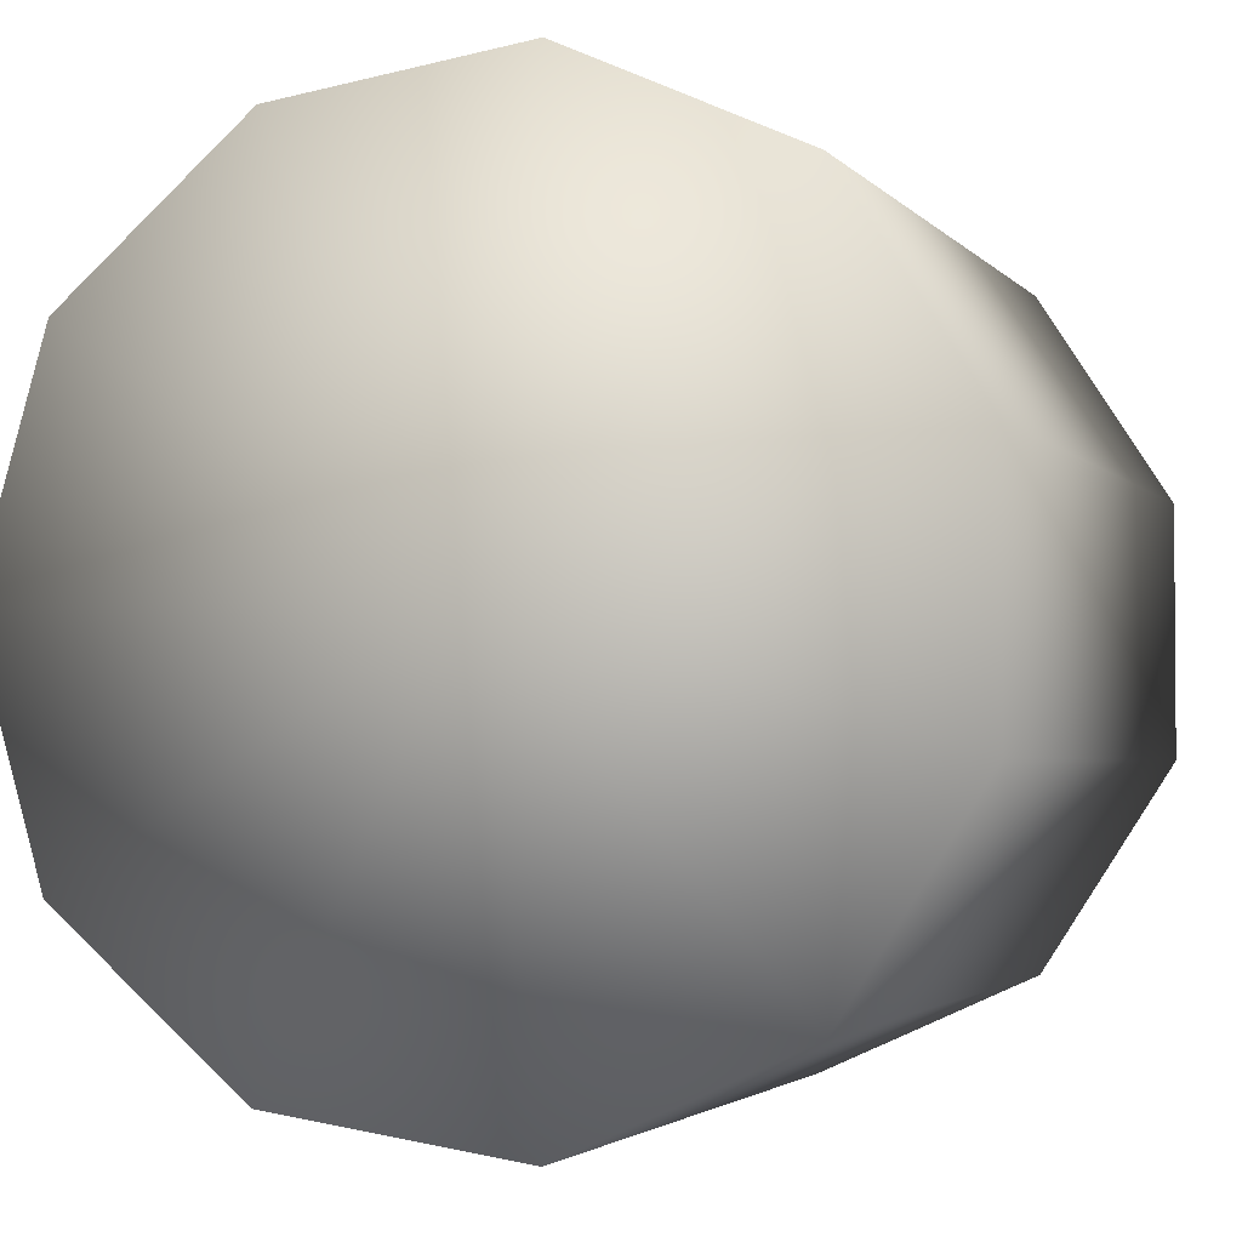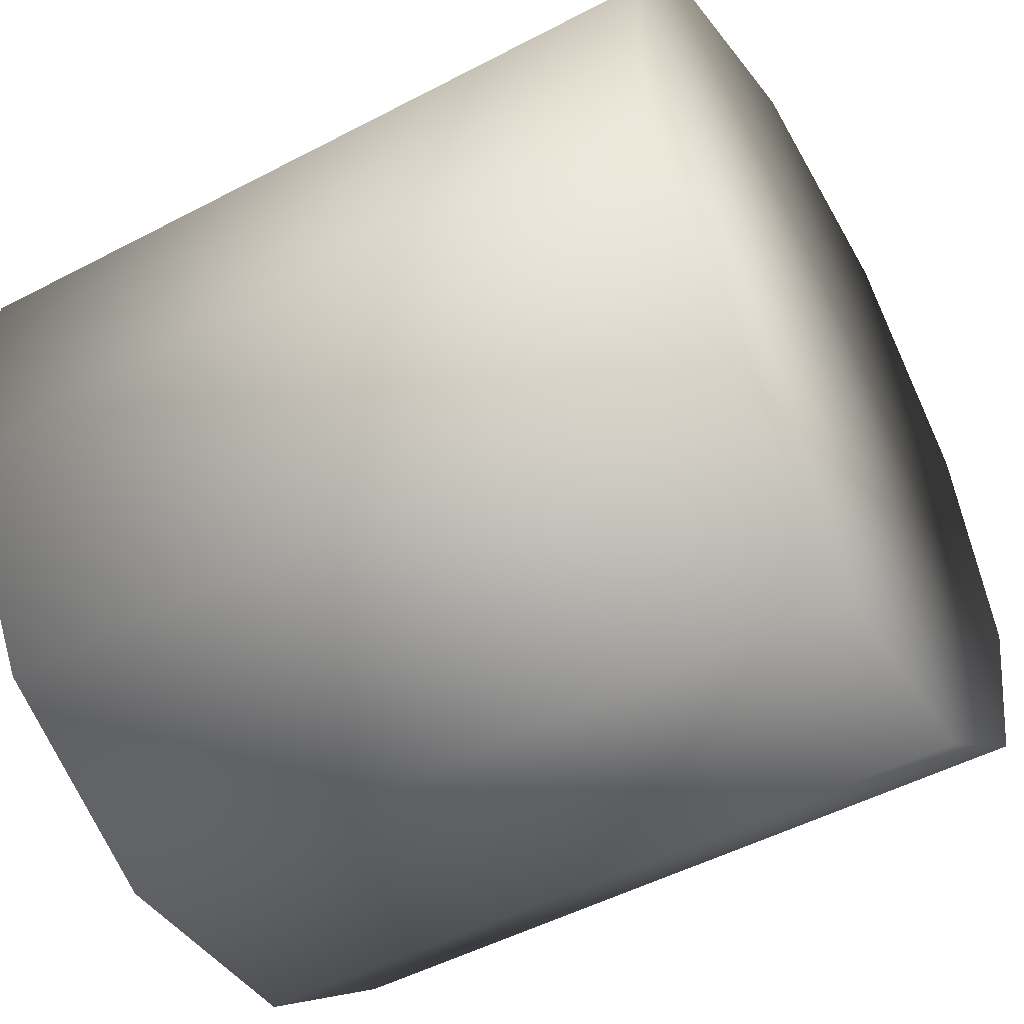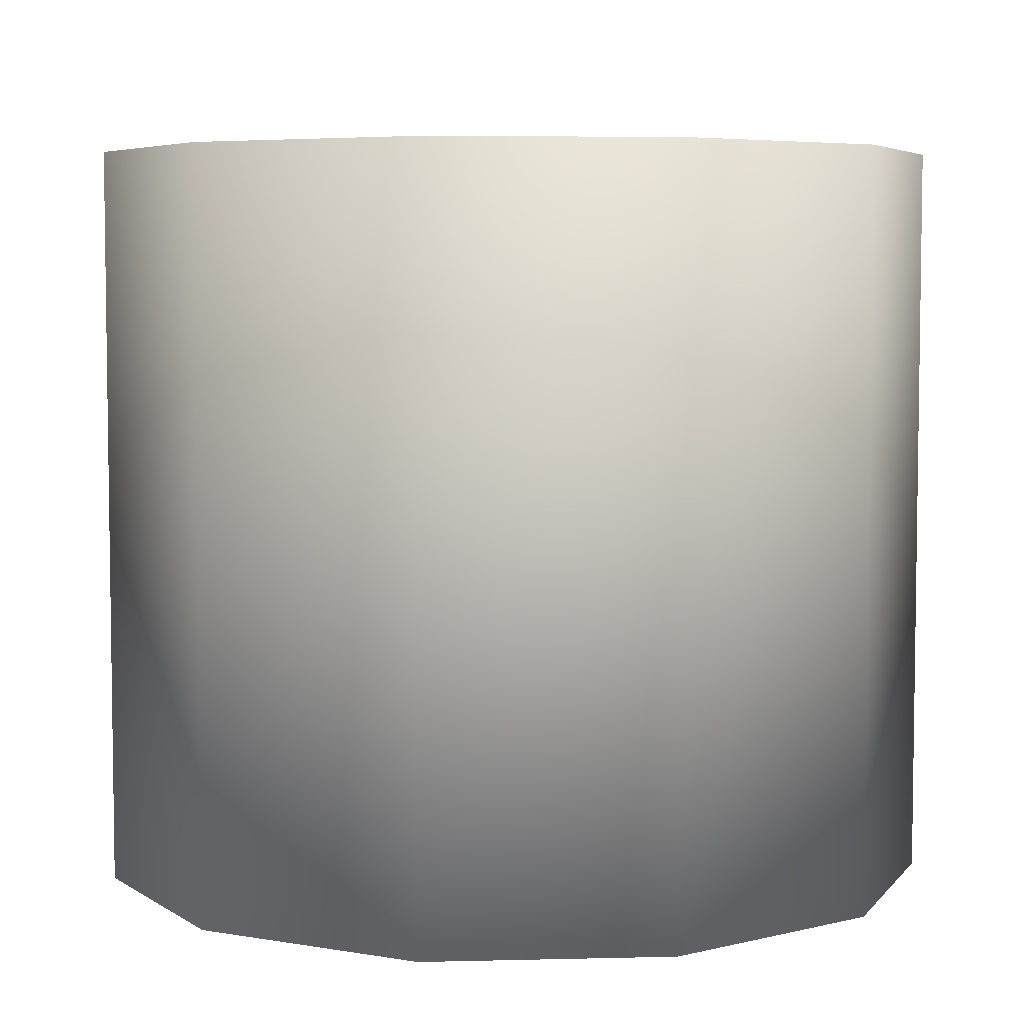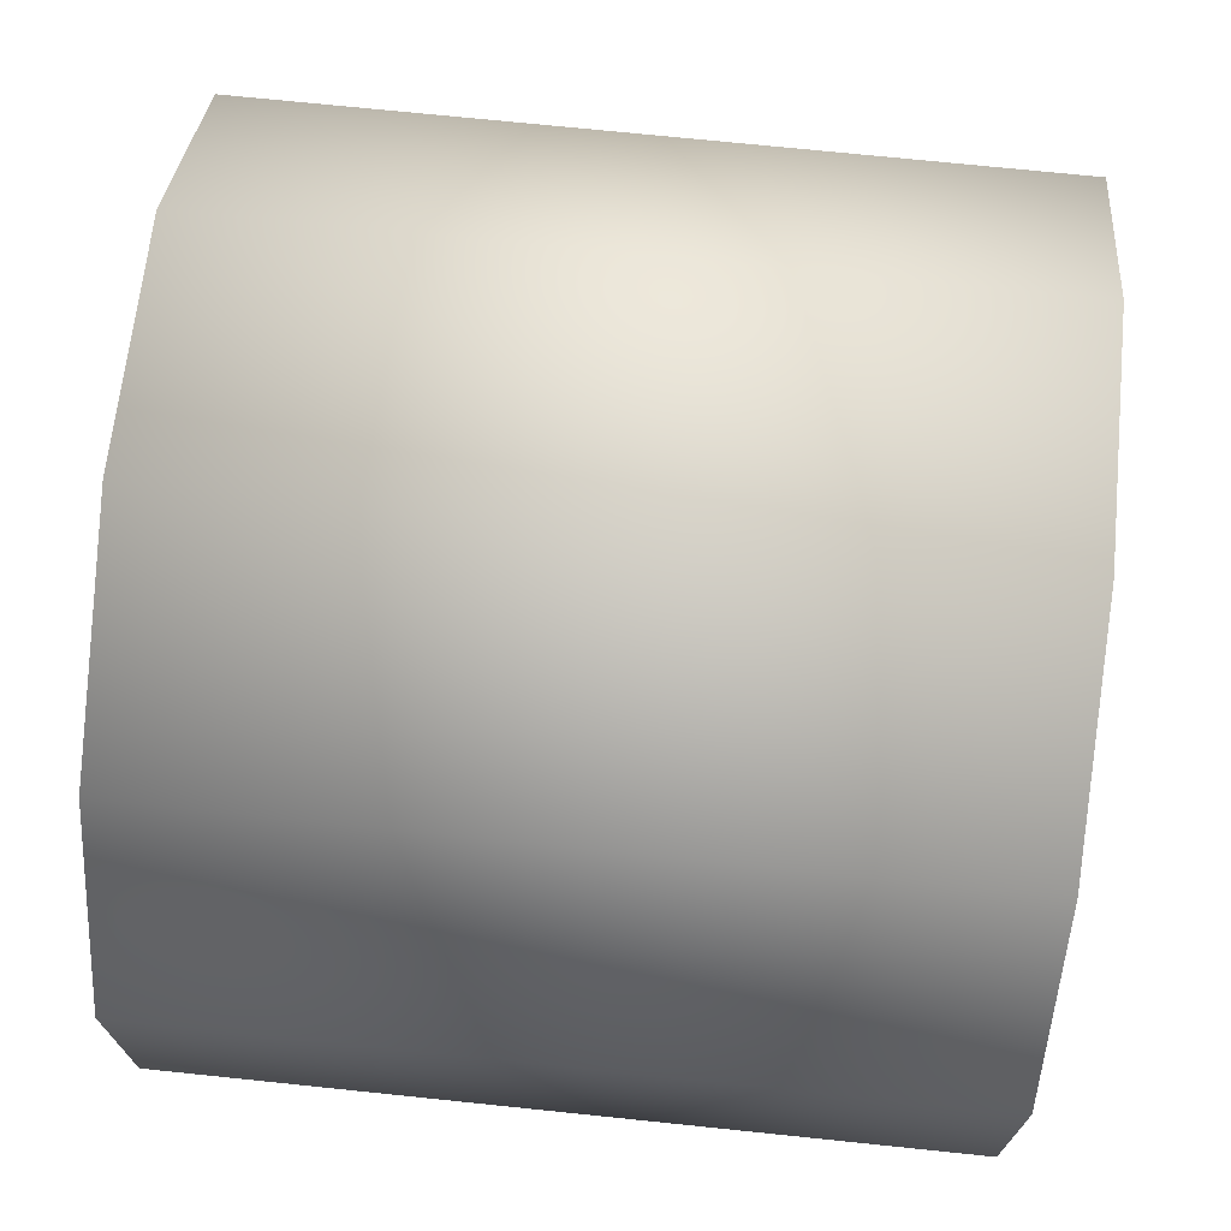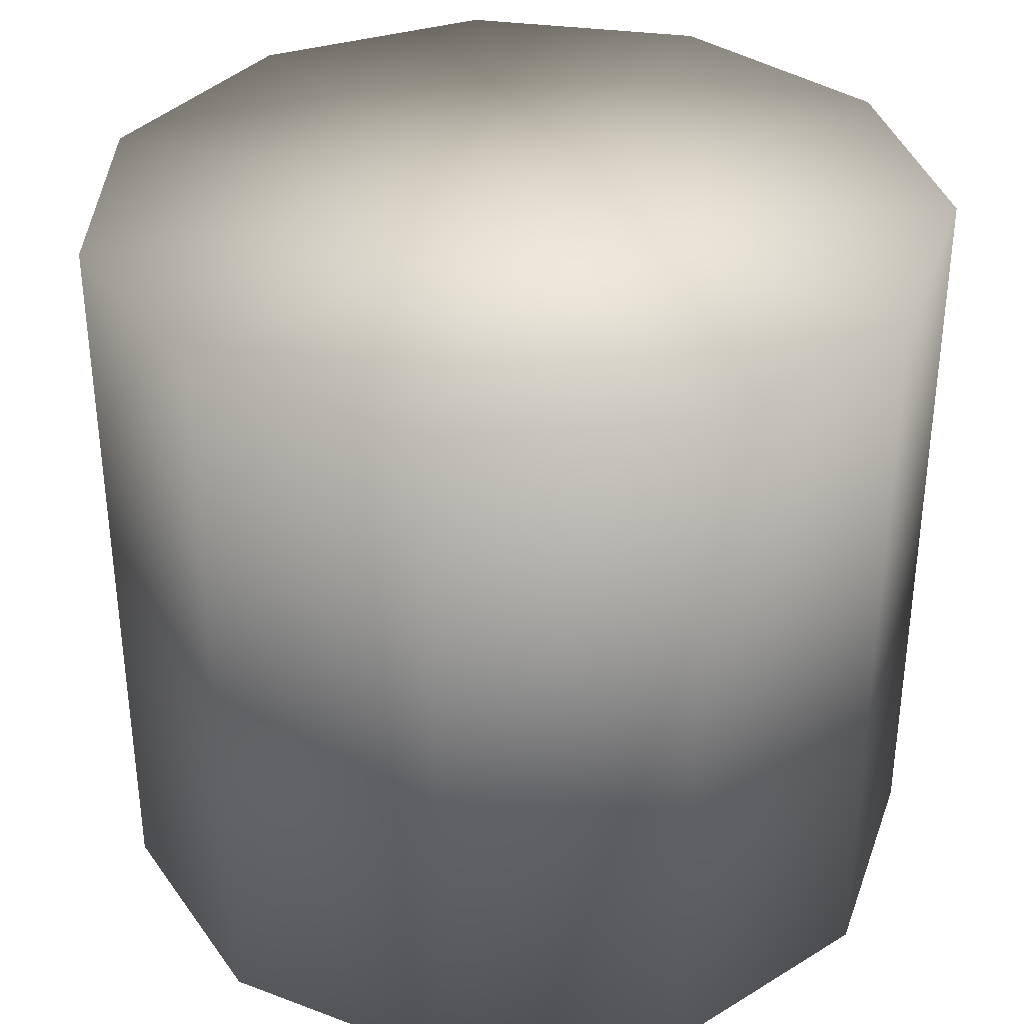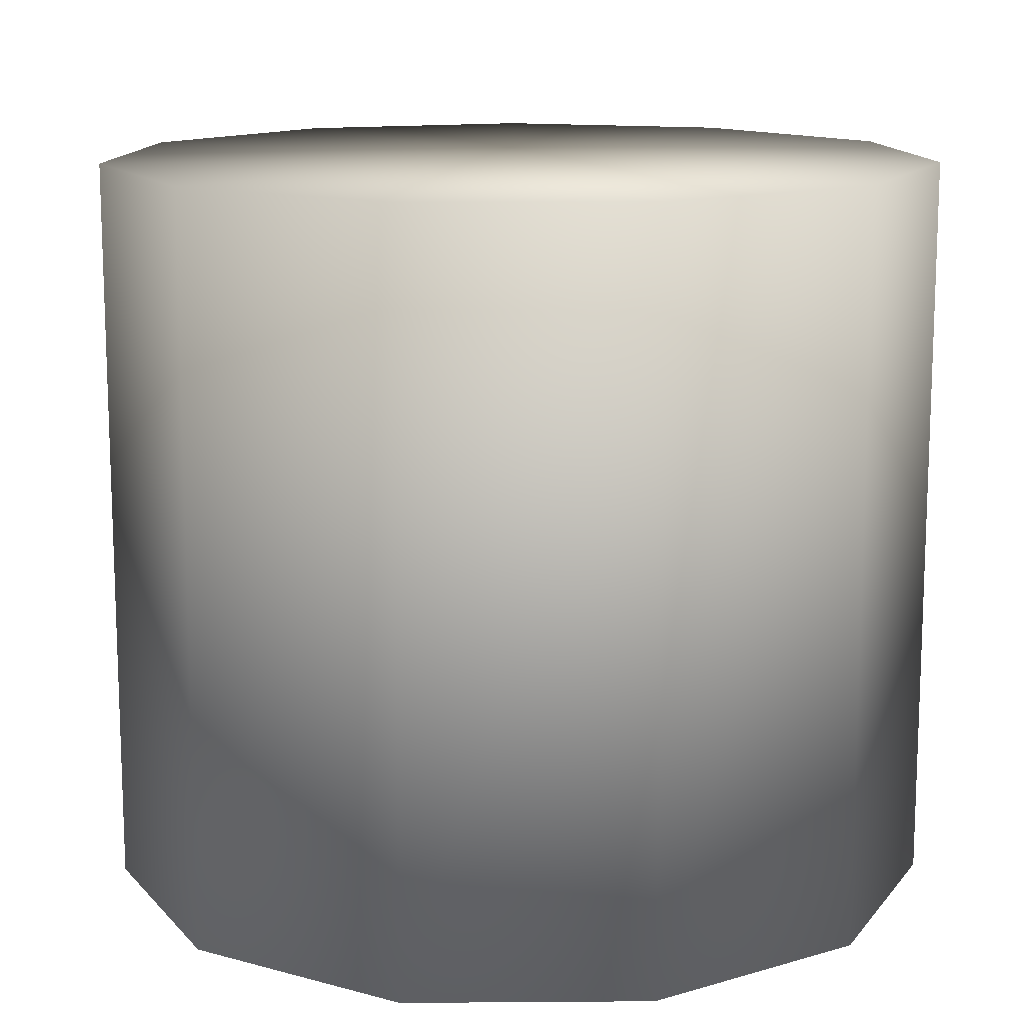
<metadata>
{"format":"obj","ext":"obj","renderer":"f3d","projection":"perspective","resolution":1024,"background":"white","views":[{"elev":-2.7,"azim":-160.7,"up":"+Z"},{"elev":-50.8,"azim":-60.2,"up":"+Z"},{"elev":5.5,"azim":101.9,"up":"+Y"},{"elev":72.1,"azim":-84.1,"up":"+Z"},{"elev":35.1,"azim":-128.9,"up":"+Y"},{"elev":13.3,"azim":-156.4,"up":"+Y"}]}
</metadata>
<code>
o Model::Cylinder04
v 0 -7.381 -3.226e-07
v 3.736 -7.381 -3.226e-07
v 3.143 -7.381 -2.02
v 1.552 -7.381 -3.399
v -0.5317 -7.381 -3.698
v -2.447 -7.381 -2.824
v -3.585 -7.381 -1.053
v -3.585 -7.381 1.053
v -2.447 -7.381 2.824
v -0.5317 -7.381 3.698
v 1.552 -7.381 3.399
v 3.143 -7.381 2.02
v 3.736 -0.8067 -3.226e-07
v 3.143 -0.8067 -2.02
v 1.552 -0.8067 -3.399
v -0.5317 -0.8067 -3.698
v -2.447 -0.8067 -2.824
v -3.585 -0.8067 -1.053
v -3.585 -0.8067 1.053
v -2.447 -0.8067 2.824
v -0.5317 -0.8067 3.698
v 1.552 -0.8067 3.399
v 3.143 -0.8067 2.02
v 0 -0.8067 -3.226e-07
g Model::Cylinder04_Material::01 - Default  ( Standard )
f 1 3 2
f 1 4 3
f 1 5 4
f 1 6 5
f 1 7 6
f 1 8 7
f 1 9 8
f 1 10 9
f 1 11 10
f 1 12 11
f 2 12 1
f 2 13 12
f 2 14 13
f 3 14 2
f 3 15 14
f 4 15 3
f 4 16 15
f 5 16 4
f 5 17 16
f 6 17 5
f 6 18 17
f 7 18 6
f 7 19 18
f 8 19 7
f 8 20 19
f 9 20 8
f 9 21 20
f 10 21 9
f 10 22 21
f 11 22 10
f 11 23 22
f 12 23 11
f 13 23 12
f 13 24 23
f 14 24 13
f 15 24 14
f 16 24 15
f 17 24 16
f 18 24 17
f 19 24 18
f 20 24 19
f 21 24 20
f 22 24 21
f 23 24 22

</code>
